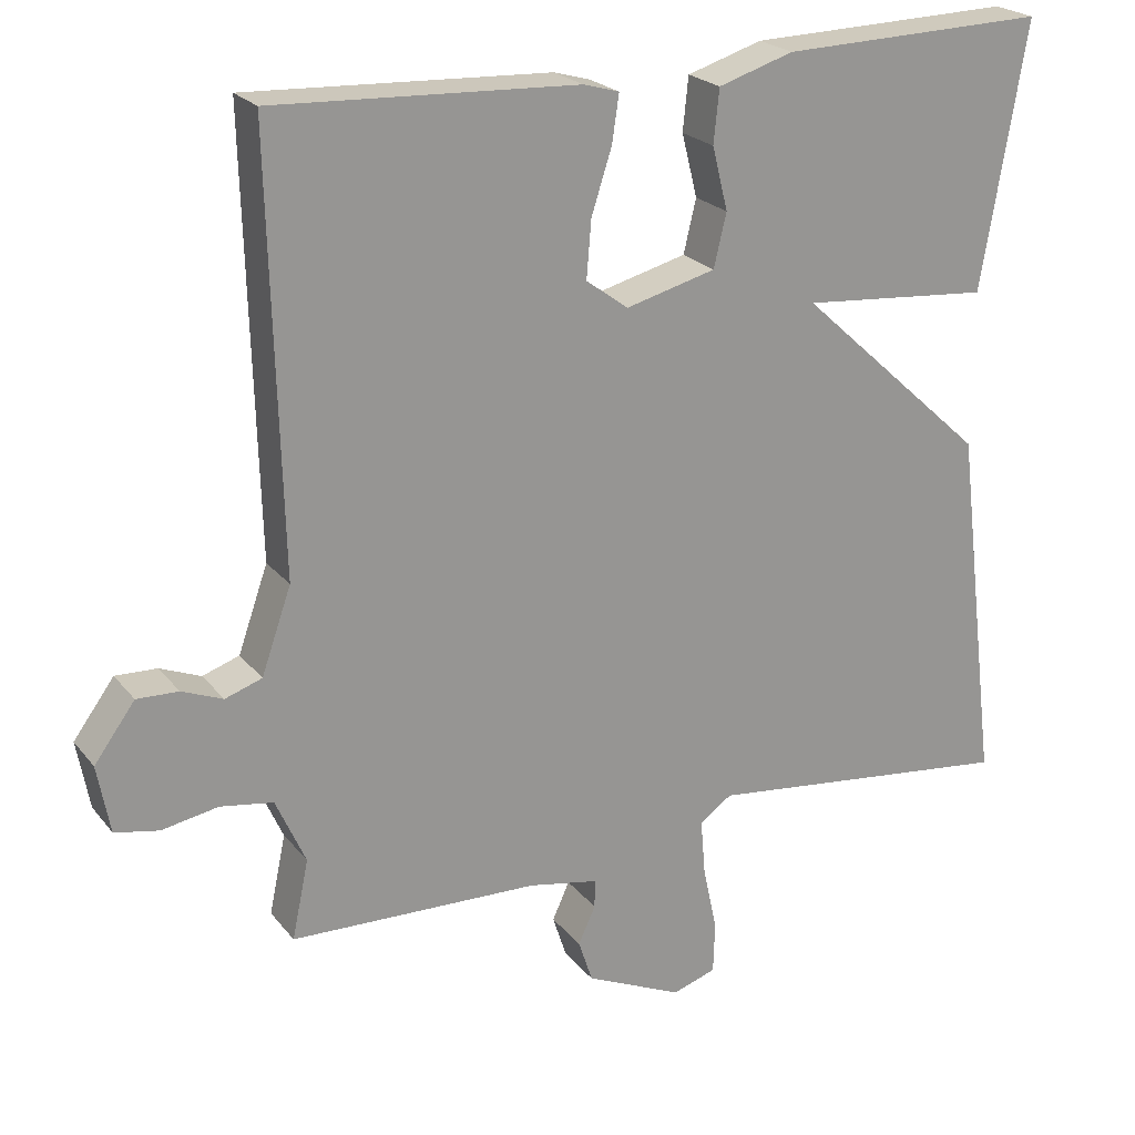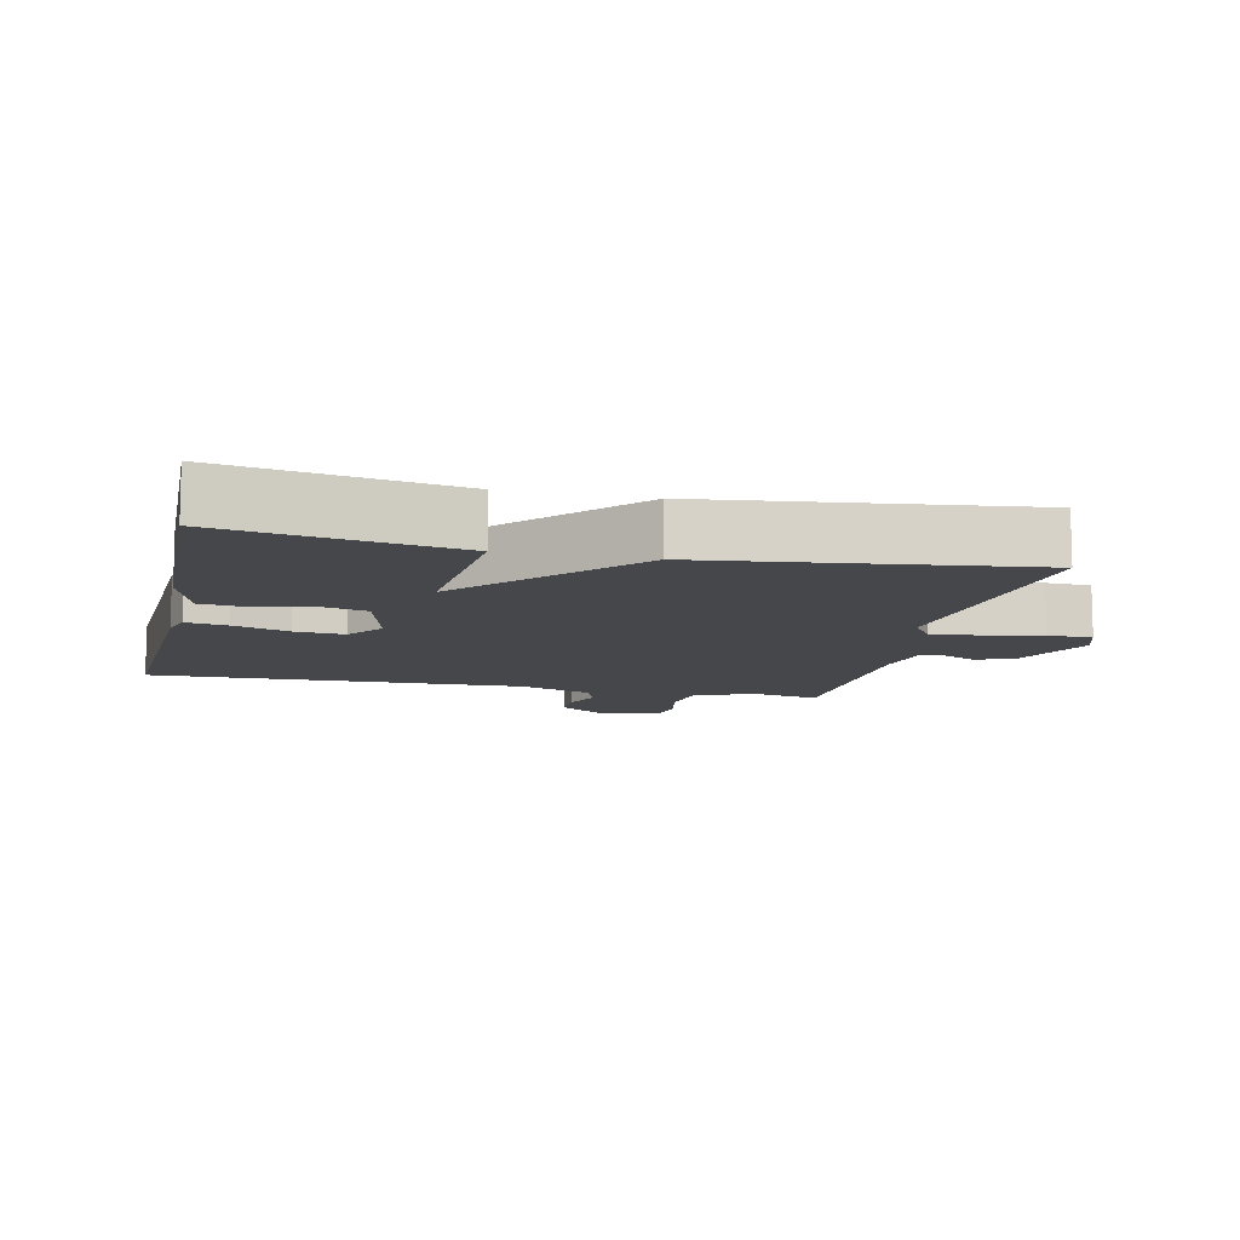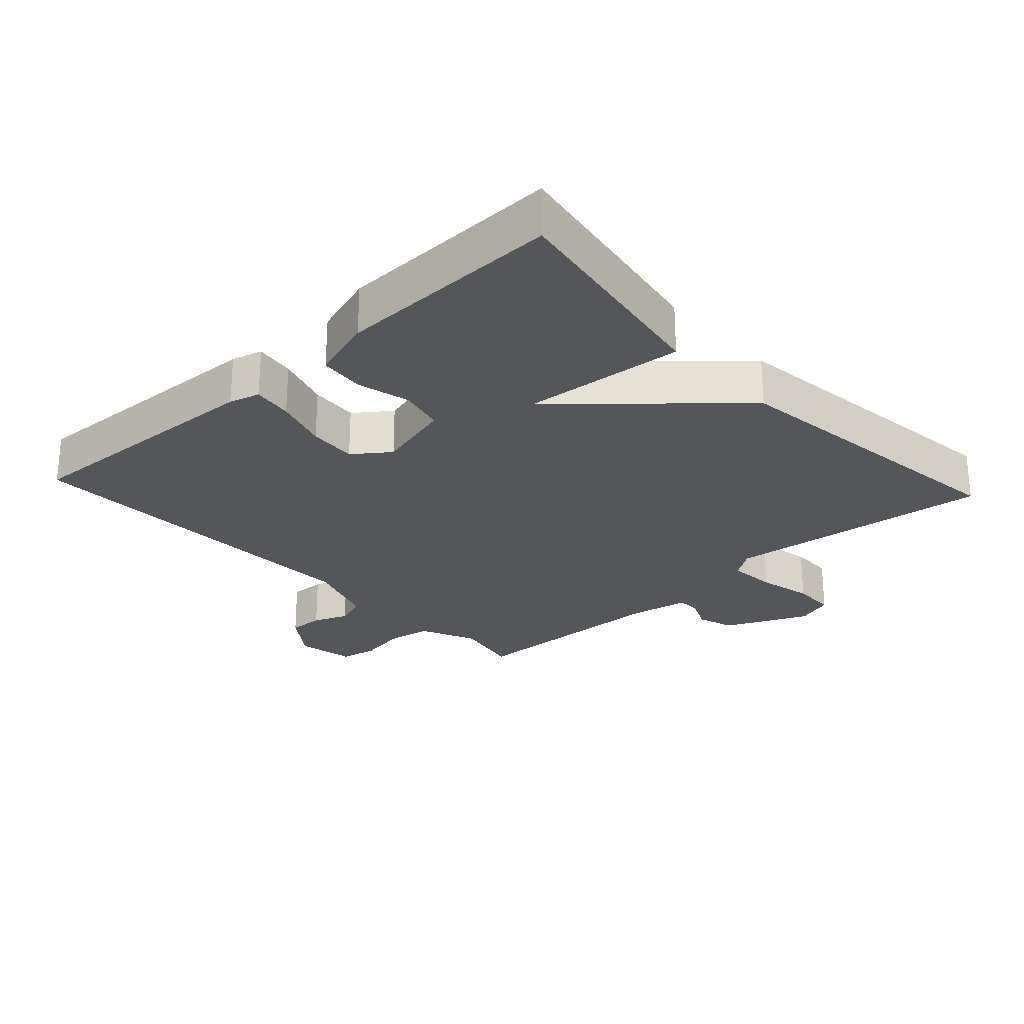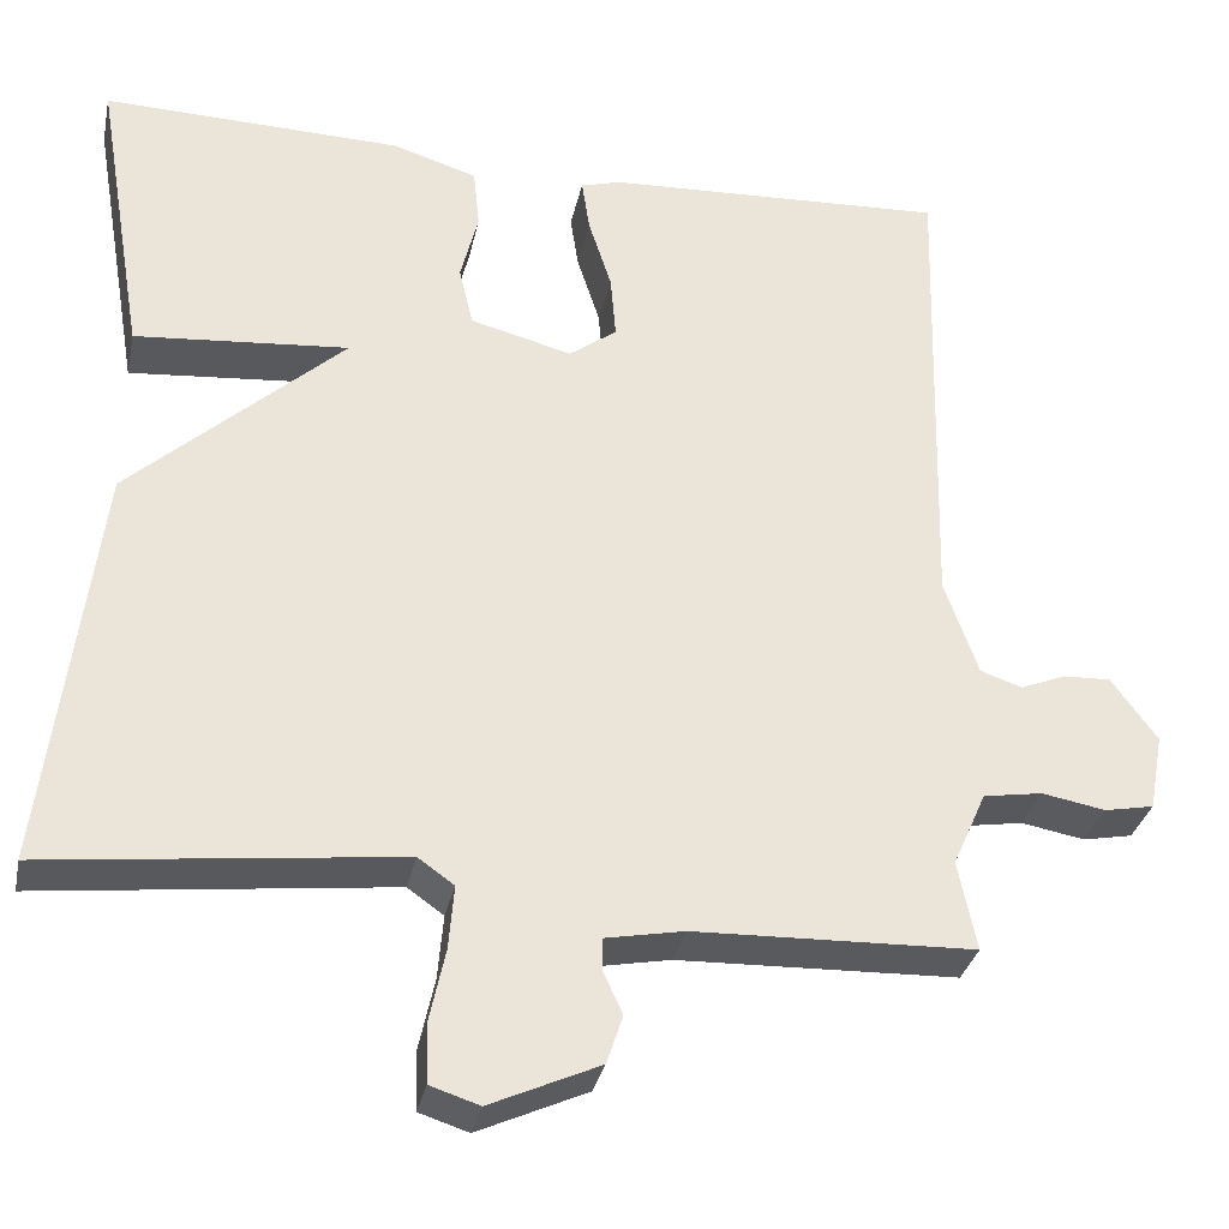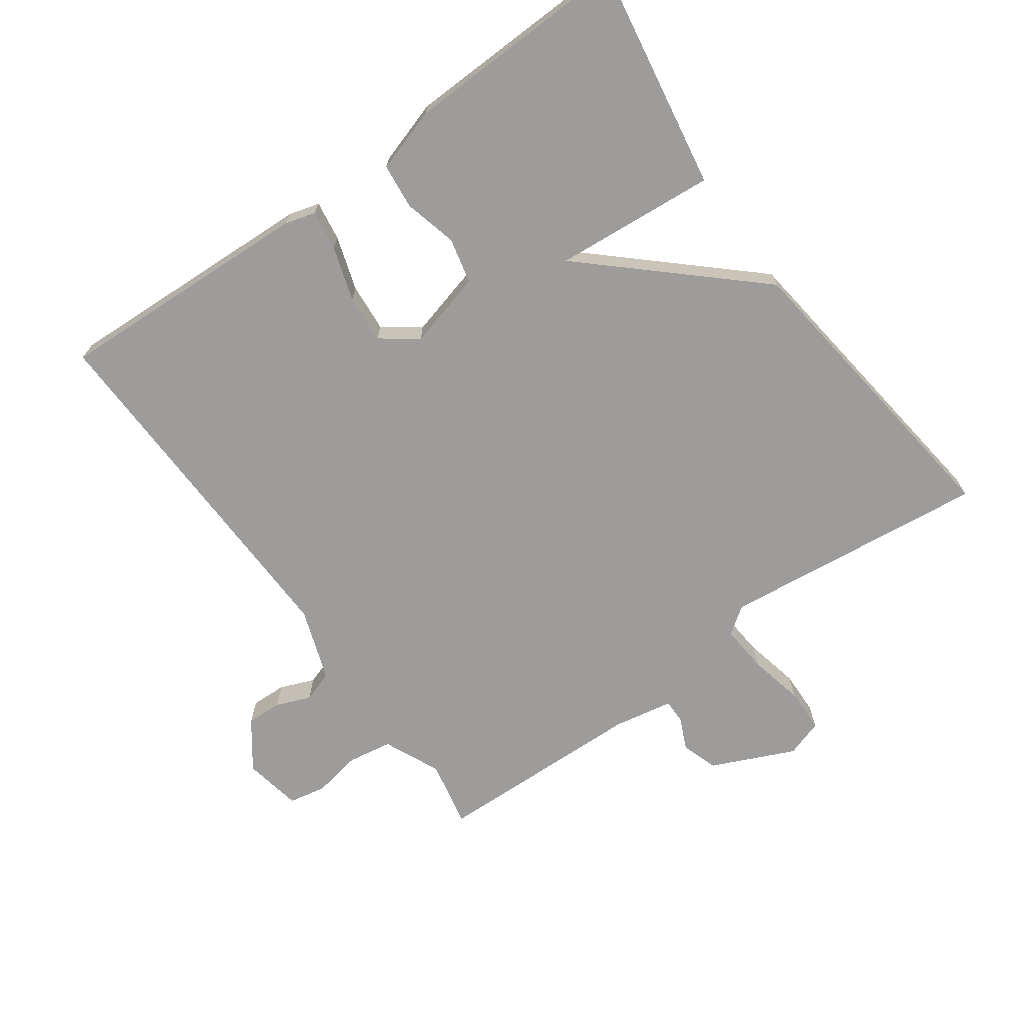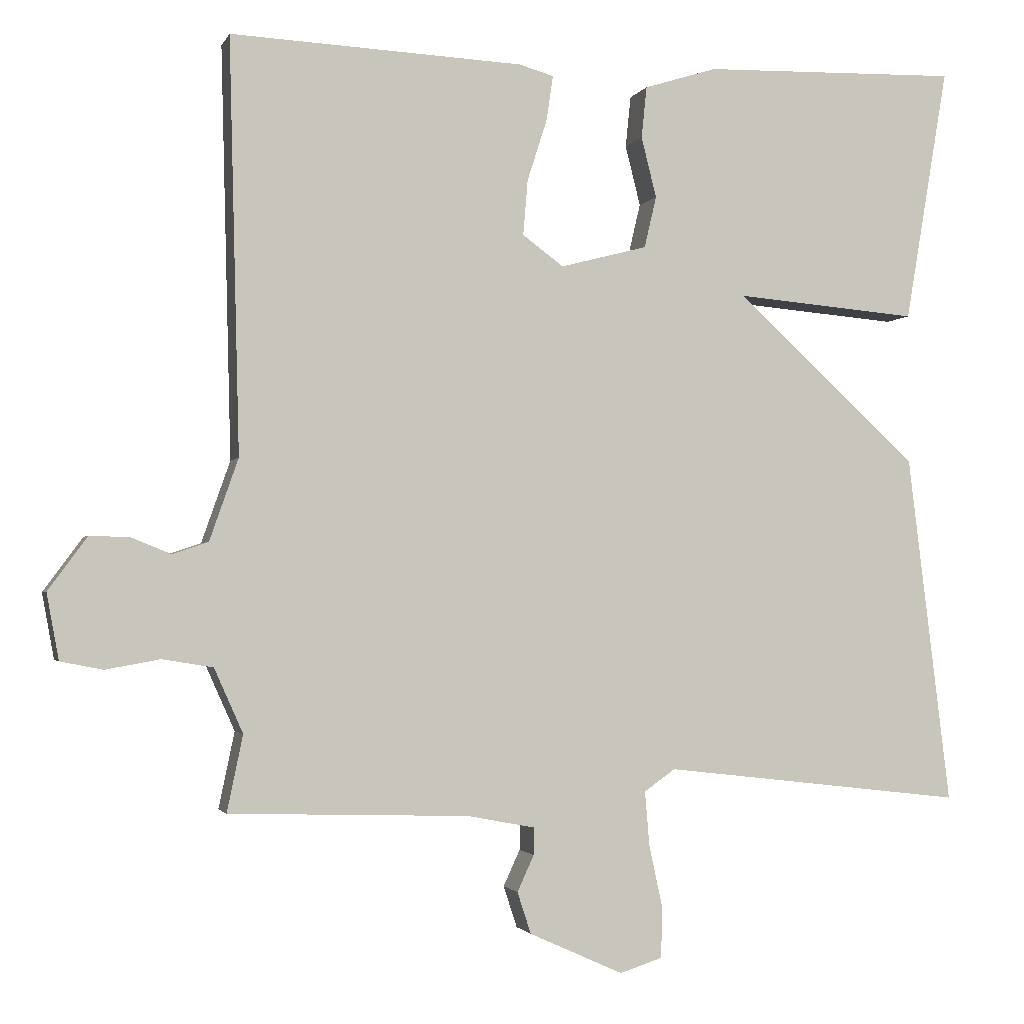
<metadata>
{"format":"obj","ext":"obj","renderer":"f3d","projection":"perspective","resolution":1024,"background":"white","views":[{"elev":22.5,"azim":-28.0,"up":"+Z"},{"elev":-10.5,"azim":77.4,"up":"+Y"},{"elev":-25.6,"azim":42.7,"up":"+Y"},{"elev":-32.1,"azim":168.2,"up":"+Z"},{"elev":-70.0,"azim":35.8,"up":"+Y"},{"elev":-2.0,"azim":-15.2,"up":"+Z"}]}
</metadata>
<code>
v 0.5 0.07 -0.5
v 0.101 0.07 -0.454
v 0.06 0.07 -0.483
v 0.066 0.07 -0.555
v 0.084 0.07 -0.638
v 0.082 0.07 -0.704
v 0.026 0.07 -0.722
v -0.098 0.07 -0.666
v -0.116 0.07 -0.611
v -0.094 0.07 -0.563
v -0.094 0.07 -0.527
v -0.183 0.07 -0.51
v -0.5 0.07 -0.5
v -0.479 0.07 -0.399
v -0.517 0.07 -0.314
v -0.584 0.07 -0.303
v -0.656 0.07 -0.316
v -0.712 0.07 -0.305
v -0.728 0.07 -0.218
v -0.676 0.07 -0.147
v -0.623 0.07 -0.149
v -0.571 0.07 -0.17
v -0.524 0.07 -0.154
v -0.486 0.07 -0.046
v -0.5 0.07 0.5
v -0.113 0.07 0.482
v -0.067 0.07 0.469
v -0.076 0.07 0.409
v -0.102 0.07 0.328
v -0.108 0.07 0.255
v -0.054 0.07 0.215
v 0.061 0.07 0.245
v 0.077 0.07 0.313
v 0.057 0.07 0.393
v 0.064 0.07 0.461
v 0.16 0.07 0.491
v 0.5 0.07 0.5
v 0.443 0.07 0.163
v 0.201 0.07 0.184
v 0.443 0.07 -0.037
v 0.5 0 -0.5
v 0.101 0 -0.454
v 0.06 0 -0.483
v 0.066 0 -0.555
v 0.084 0 -0.638
v 0.082 0 -0.704
v 0.026 0 -0.722
v -0.098 0 -0.666
v -0.116 0 -0.611
v -0.094 0 -0.563
v -0.094 0 -0.527
v -0.183 0 -0.51
v -0.5 0 -0.5
v -0.479 0 -0.399
v -0.517 0 -0.314
v -0.584 0 -0.303
v -0.656 0 -0.316
v -0.712 0 -0.305
v -0.728 0 -0.218
v -0.676 0 -0.147
v -0.623 0 -0.149
v -0.571 0 -0.17
v -0.524 0 -0.154
v -0.486 0 -0.046
v -0.5 0 0.5
v -0.113 0 0.482
v -0.067 0 0.469
v -0.076 0 0.409
v -0.102 0 0.328
v -0.108 0 0.255
v -0.054 0 0.215
v 0.061 0 0.245
v 0.077 0 0.313
v 0.057 0 0.393
v 0.064 0 0.461
v 0.16 0 0.491
v 0.5 0 0.5
v 0.443 0 0.163
v 0.201 0 0.184
v 0.443 0 -0.037
f 39 40 1 2
f 37 38 39
f 36 37 39
f 35 36 39
f 34 35 39
f 33 34 39
f 39 2 3
f 33 39 3
f 32 33 3
f 31 32 3
f 30 31 3 4
f 27 28 29
f 26 27 29
f 25 26 29
f 24 25 29
f 23 24 29 30
f 20 21 22
f 19 20 22
f 18 19 22
f 17 18 22
f 16 17 22
f 15 16 22 23
f 23 30 4
f 15 23 4
f 14 15 4
f 8 9 10
f 7 8 10
f 6 7 10
f 5 6 10
f 4 5 10
f 4 10 11
f 14 4 11 12
f 12 13 14
f 42 41 80 79
f 79 78 77
f 79 77 76
f 79 76 75
f 79 75 74
f 79 74 73
f 43 42 79
f 43 79 73
f 43 73 72
f 43 72 71
f 44 43 71 70
f 69 68 67
f 69 67 66
f 69 66 65
f 69 65 64
f 70 69 64 63
f 62 61 60
f 62 60 59
f 62 59 58
f 62 58 57
f 62 57 56
f 63 62 56 55
f 44 70 63
f 44 63 55
f 44 55 54
f 50 49 48
f 50 48 47
f 50 47 46
f 50 46 45
f 50 45 44
f 51 50 44
f 52 51 44 54
f 54 53 52
f 1 41 42 2
f 2 42 43 3
f 3 43 44 4
f 4 44 45 5
f 5 45 46 6
f 6 46 47 7
f 7 47 48 8
f 8 48 49 9
f 9 49 50 10
f 10 50 51 11
f 11 51 52 12
f 12 52 53 13
f 13 53 54 14
f 14 54 55 15
f 15 55 56 16
f 16 56 57 17
f 17 57 58 18
f 18 58 59 19
f 19 59 60 20
f 20 60 61 21
f 21 61 62 22
f 22 62 63 23
f 23 63 64 24
f 24 64 65 25
f 25 65 66 26
f 26 66 67 27
f 27 67 68 28
f 28 68 69 29
f 29 69 70 30
f 30 70 71 31
f 31 71 72 32
f 32 72 73 33
f 33 73 74 34
f 34 74 75 35
f 35 75 76 36
f 36 76 77 37
f 37 77 78 38
f 38 78 79 39
f 39 79 80 40
f 40 80 41 1

</code>
